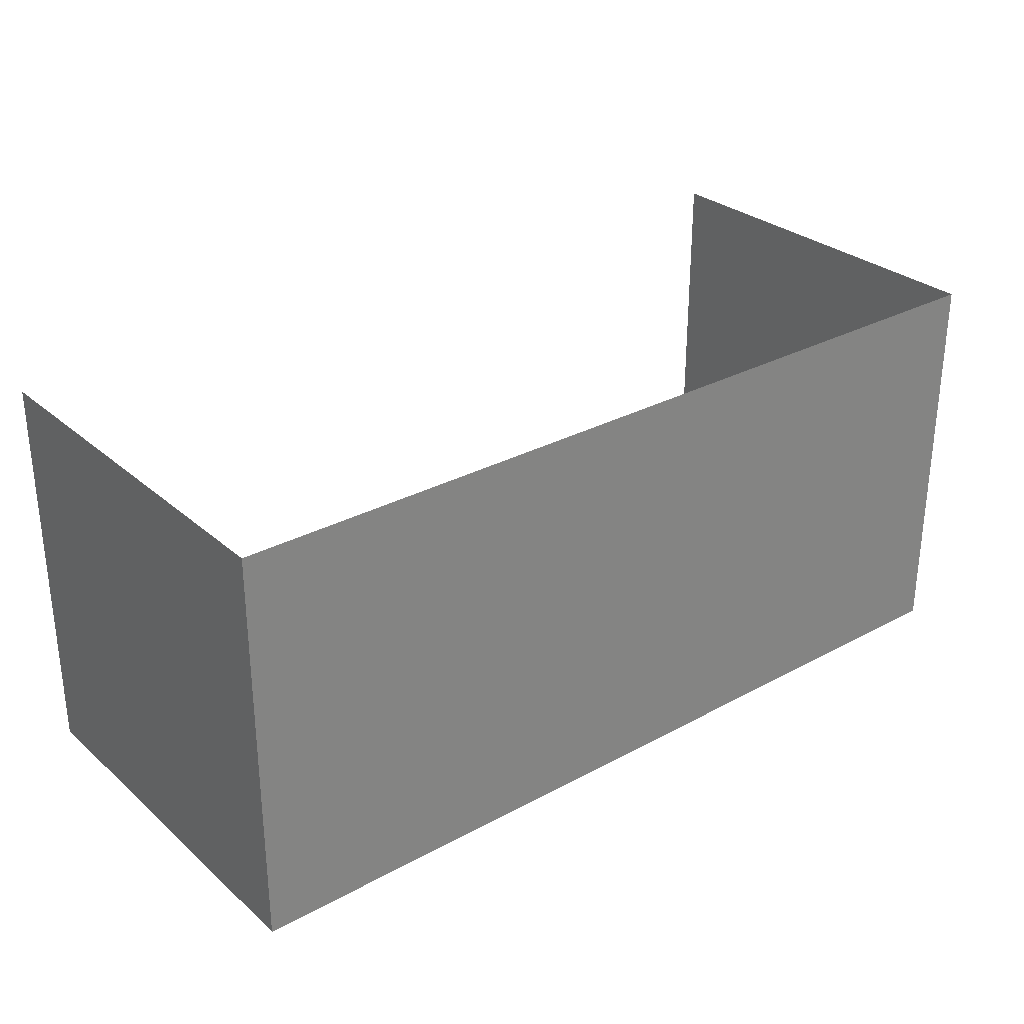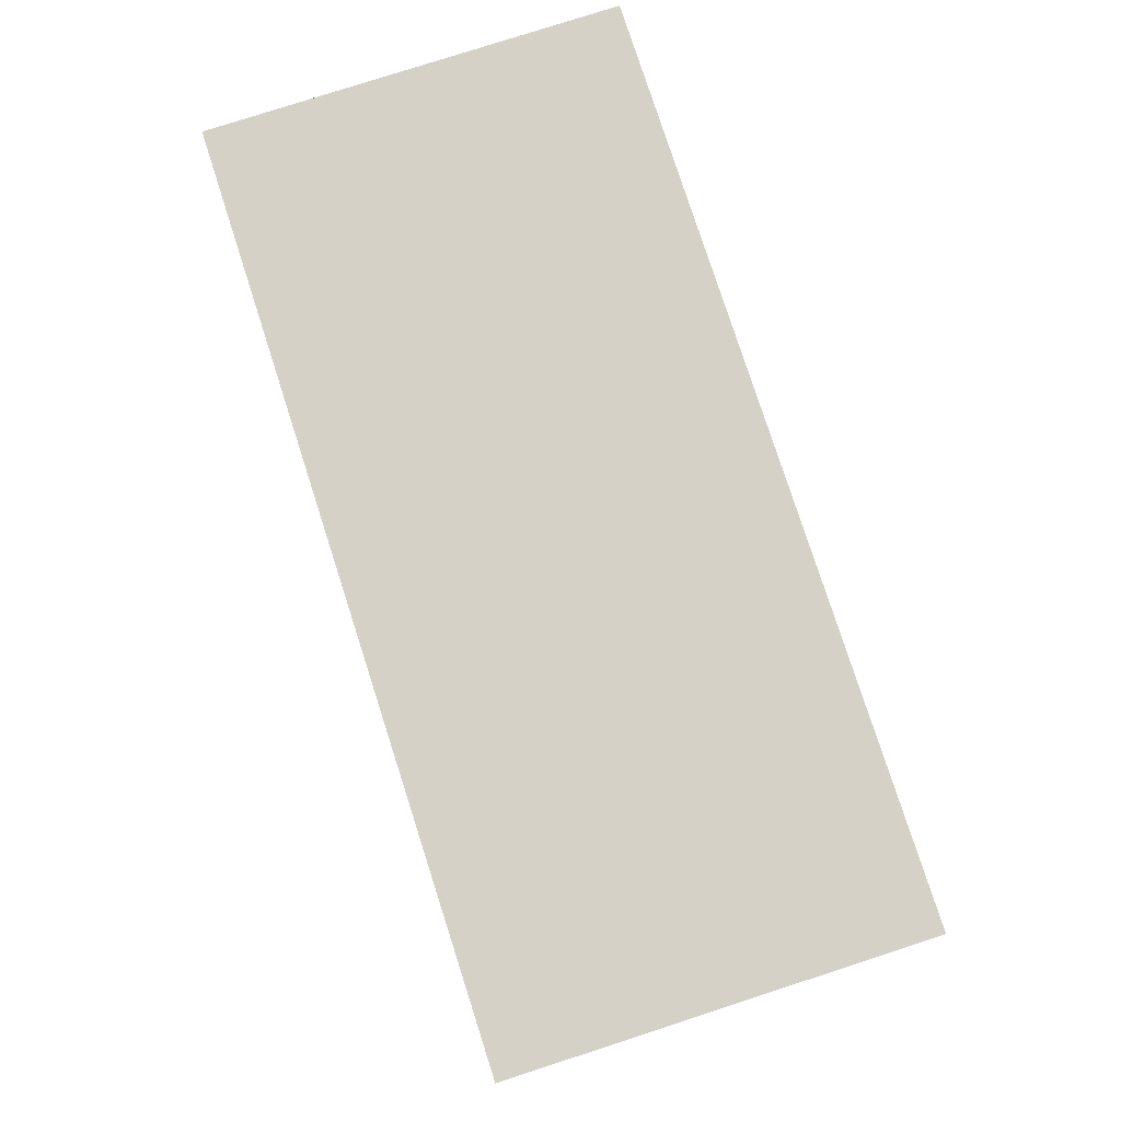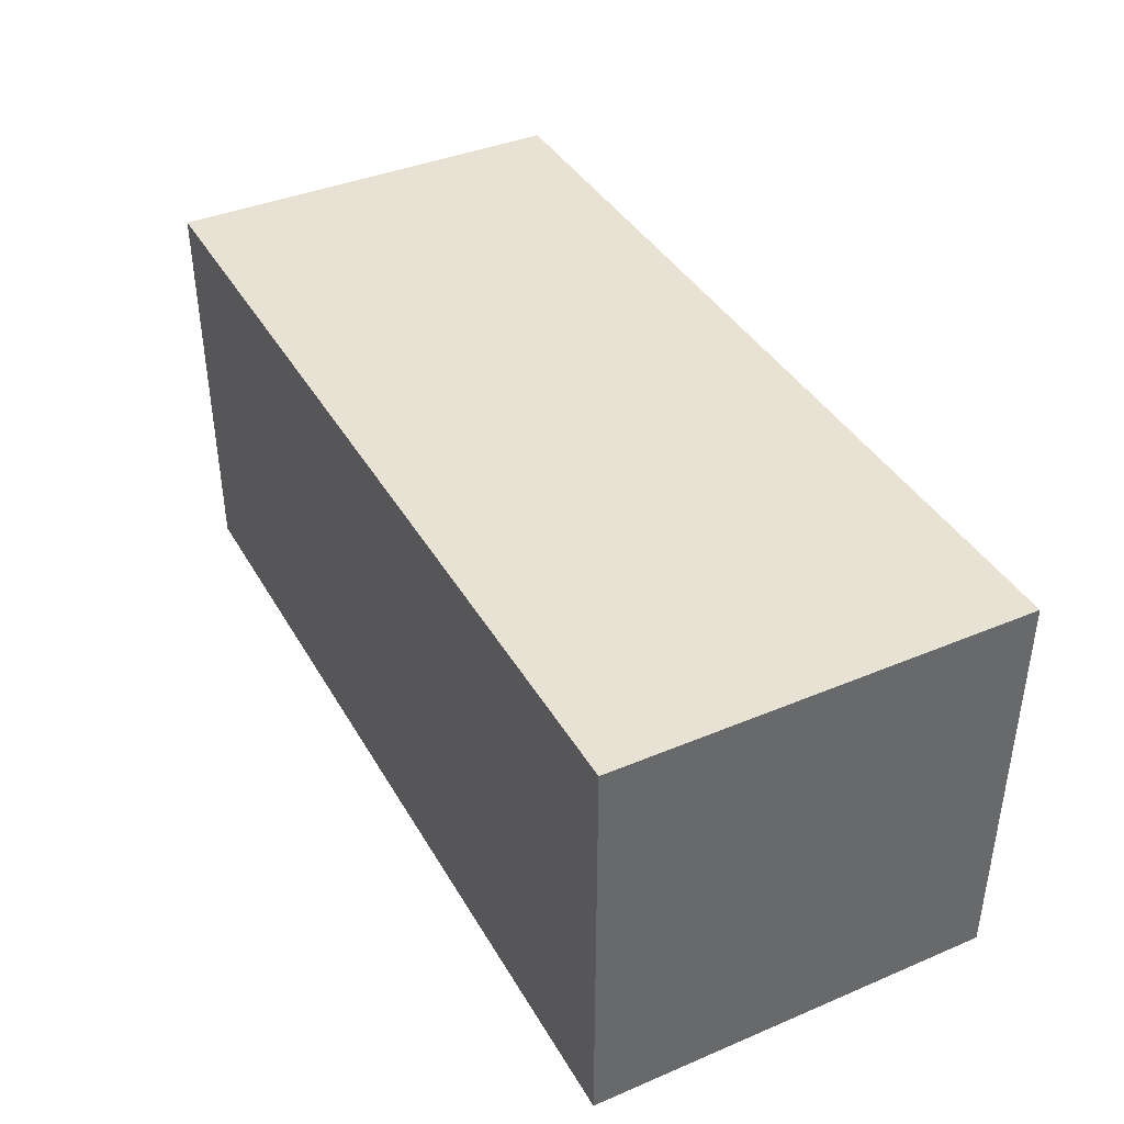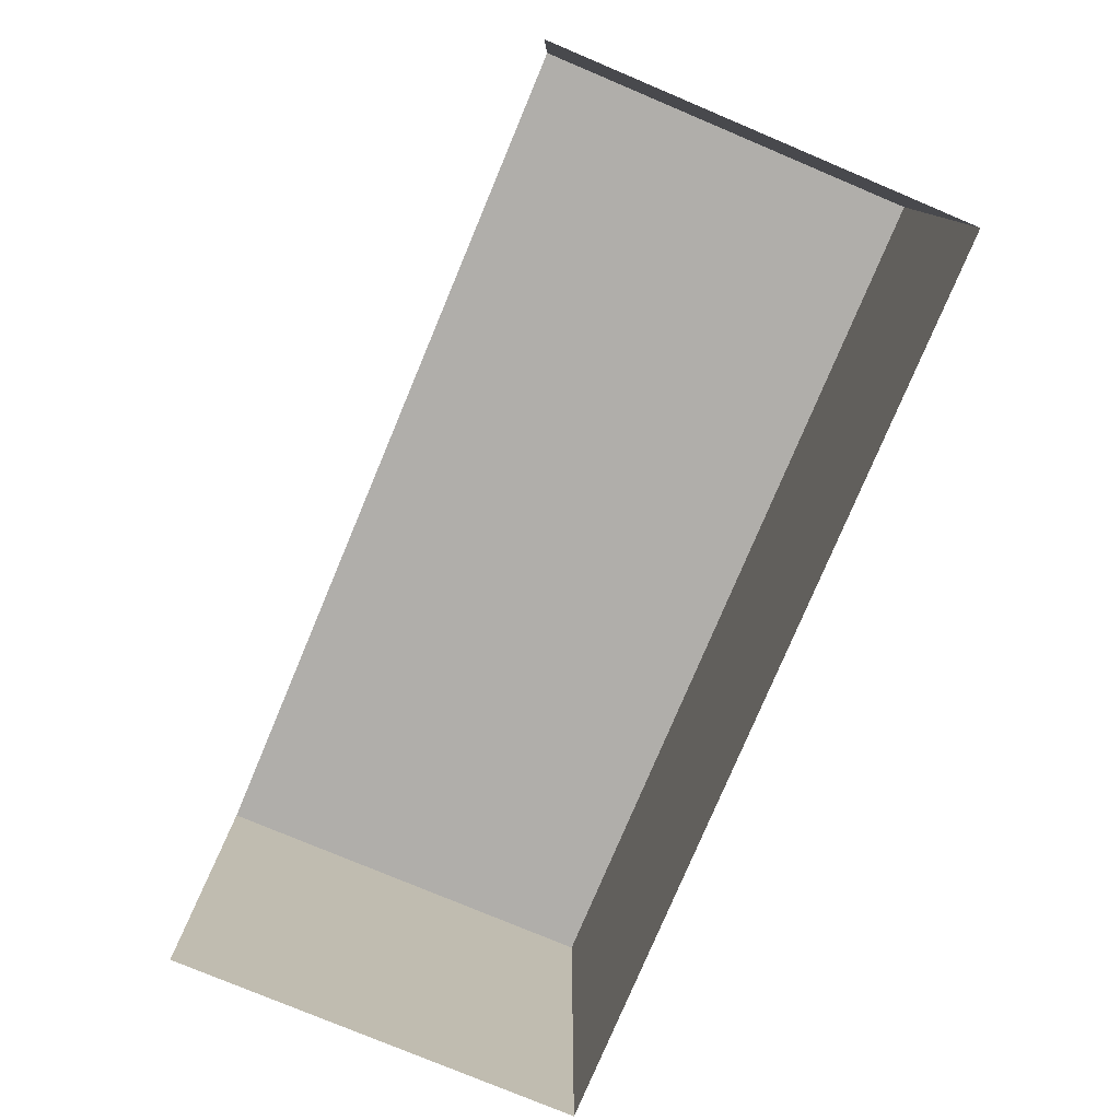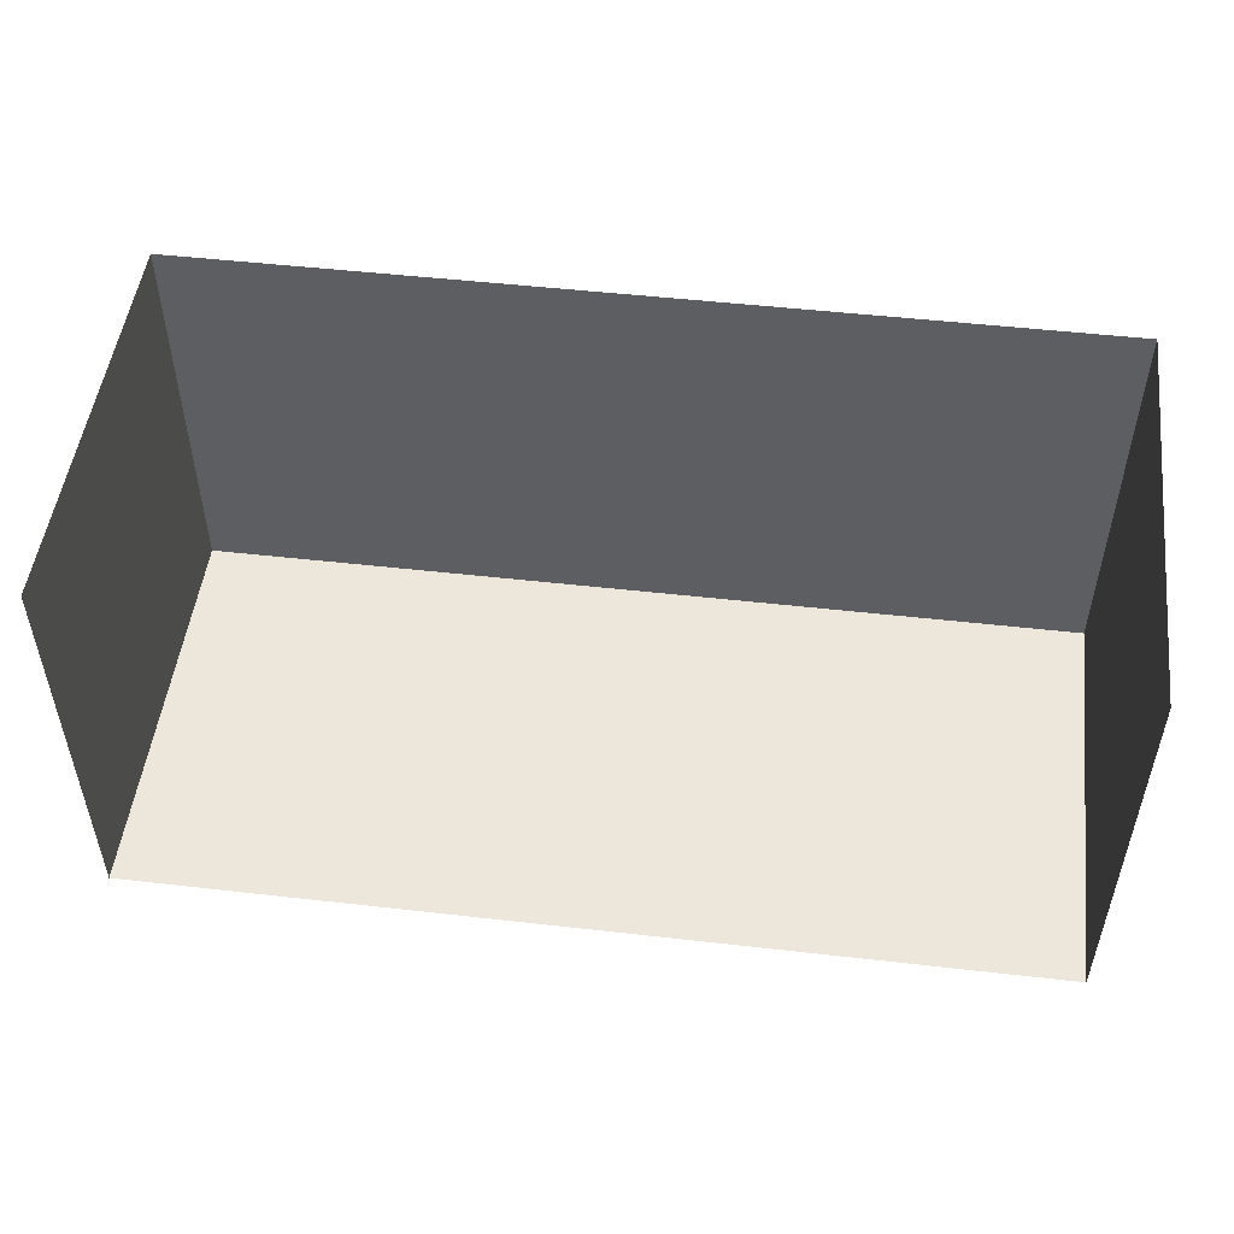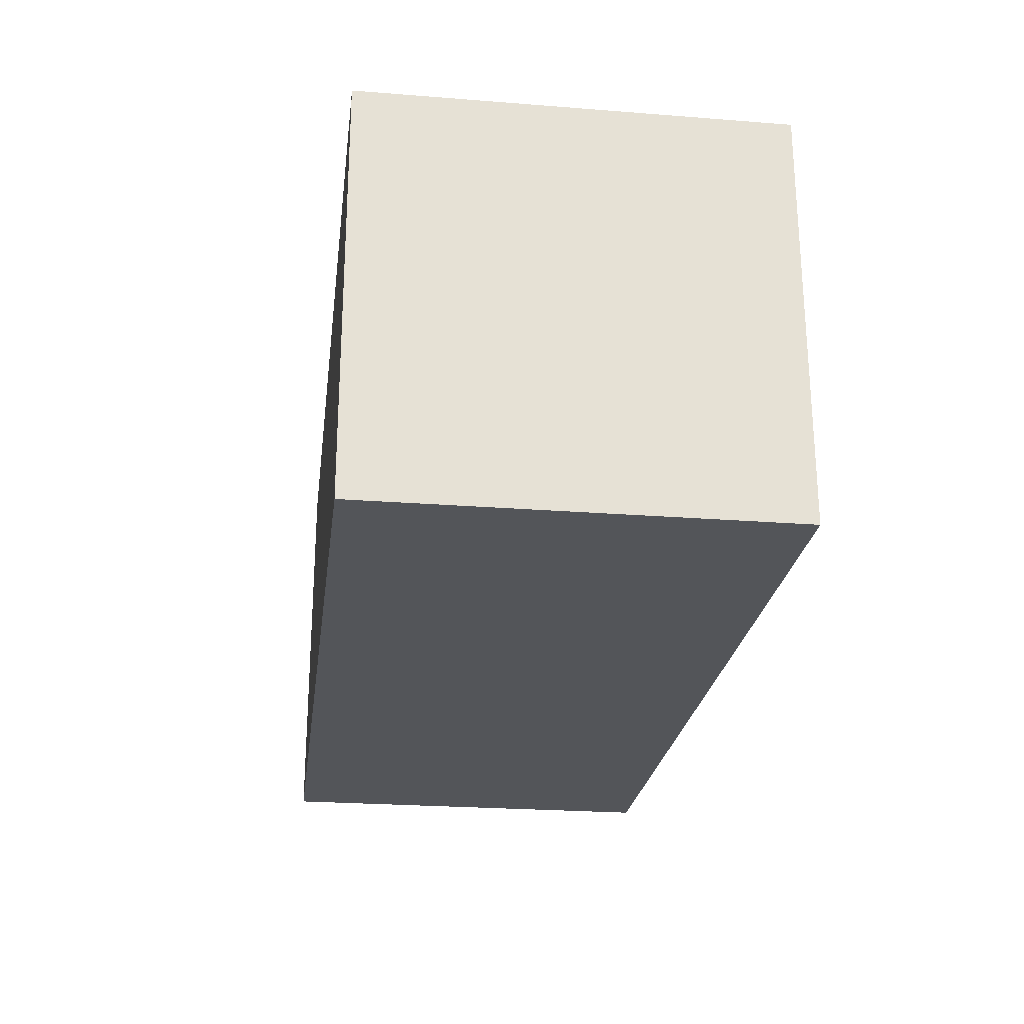
<metadata>
{"format":"obj","ext":"obj","renderer":"f3d","projection":"perspective","resolution":1024,"background":"white","views":[{"elev":29.4,"azim":141.4,"up":"+Z"},{"elev":79.3,"azim":72.1,"up":"+Y"},{"elev":39.8,"azim":-117.5,"up":"+Y"},{"elev":-77.9,"azim":67.2,"up":"+Y"},{"elev":50.5,"azim":7.1,"up":"+Z"},{"elev":-24.5,"azim":-97.3,"up":"+Z"}]}
</metadata>
<code>
g Object85
v -8949 -1329 1.234e+04
v -8949 -1470 1.234e+04
v -8949 -1470 1.238e+04
v -8949 -1329 1.238e+04
v -8793 -1329 1.224e+04
v -8793 -1329 1.234e+04
v -8636 -1329 1.234e+04
v -8636 -1329 1.224e+04
v -8949 -1329 1.224e+04
v -8949 -1329 1.234e+04
v -8793 -1470 1.224e+04
v -8793 -1329 1.224e+04
v -8636 -1329 1.224e+04
v -8636 -1470 1.224e+04
v -8949 -1470 1.224e+04
v -8949 -1329 1.224e+04
v -8949 -1329 1.224e+04
v -8949 -1470 1.224e+04
v -8793 -1329 1.238e+04
v -8636 -1329 1.238e+04
v -8949 -1329 1.238e+04
v -8636 -1470 1.238e+04
v -8636 -1470 1.234e+04
v -8636 -1329 1.234e+04
v -8636 -1329 1.238e+04
v -8636 -1470 1.224e+04
v -8636 -1329 1.224e+04
f 24 25 22
f 22 23 24
f 26 24 23
f 24 26 27
f 5 7 8
f 7 5 6
f 9 6 5
f 6 9 10
f 20 7 19
f 6 19 7
f 19 6 21
f 10 21 6
f 2 17 18
f 17 2 1
f 3 1 2
f 1 3 4
f 12 15 16
f 15 12 11
f 13 11 12
f 11 13 14

</code>
